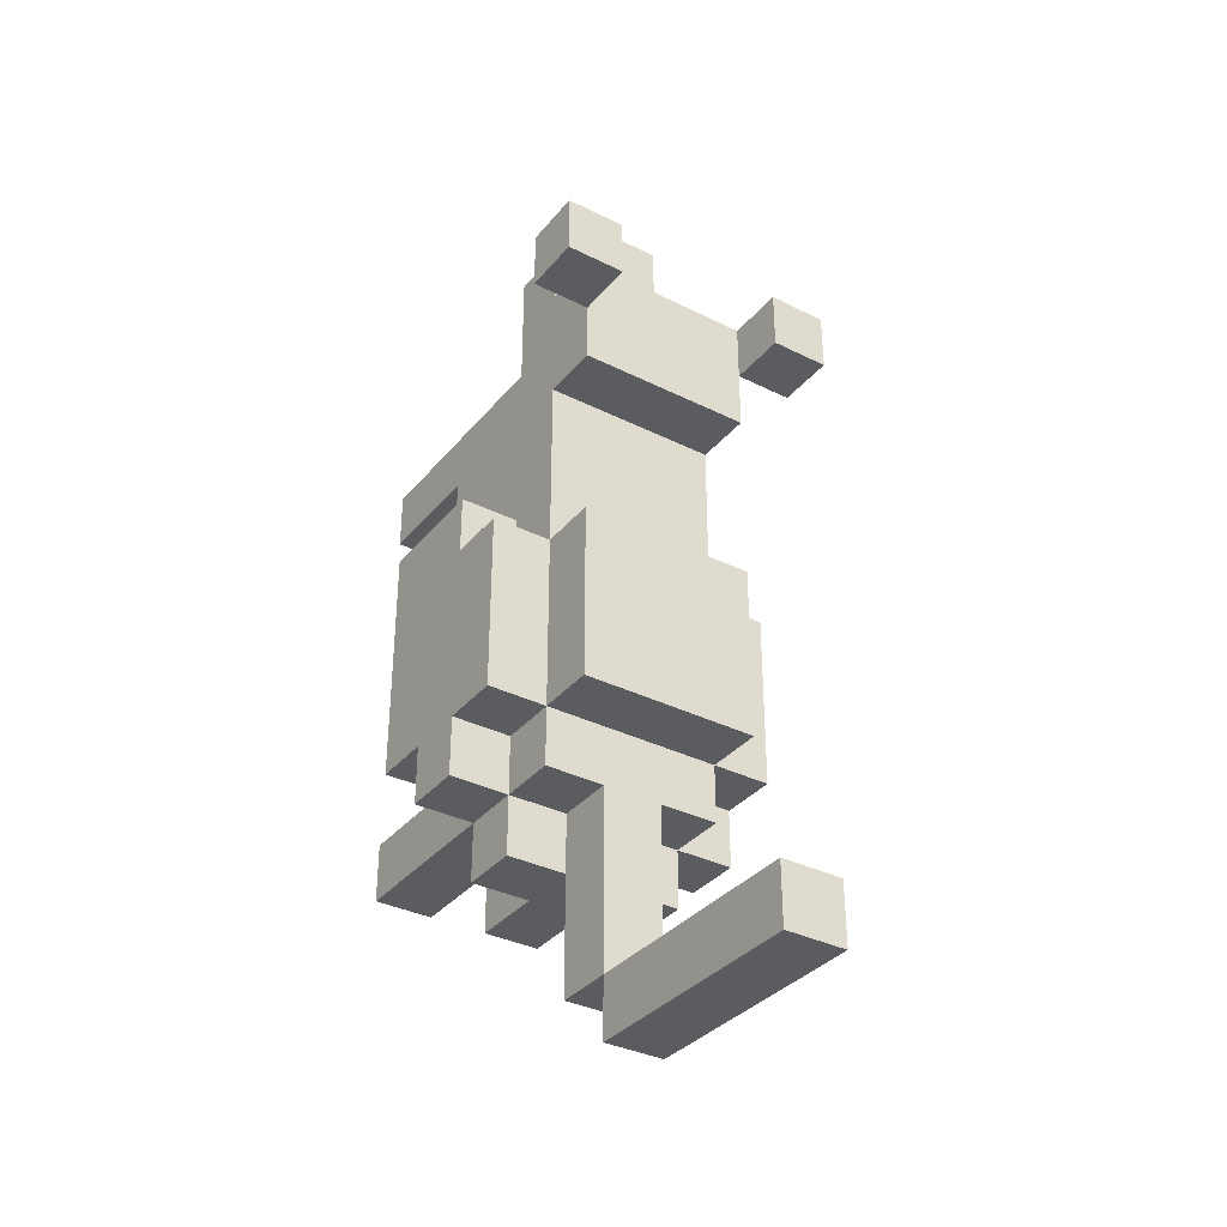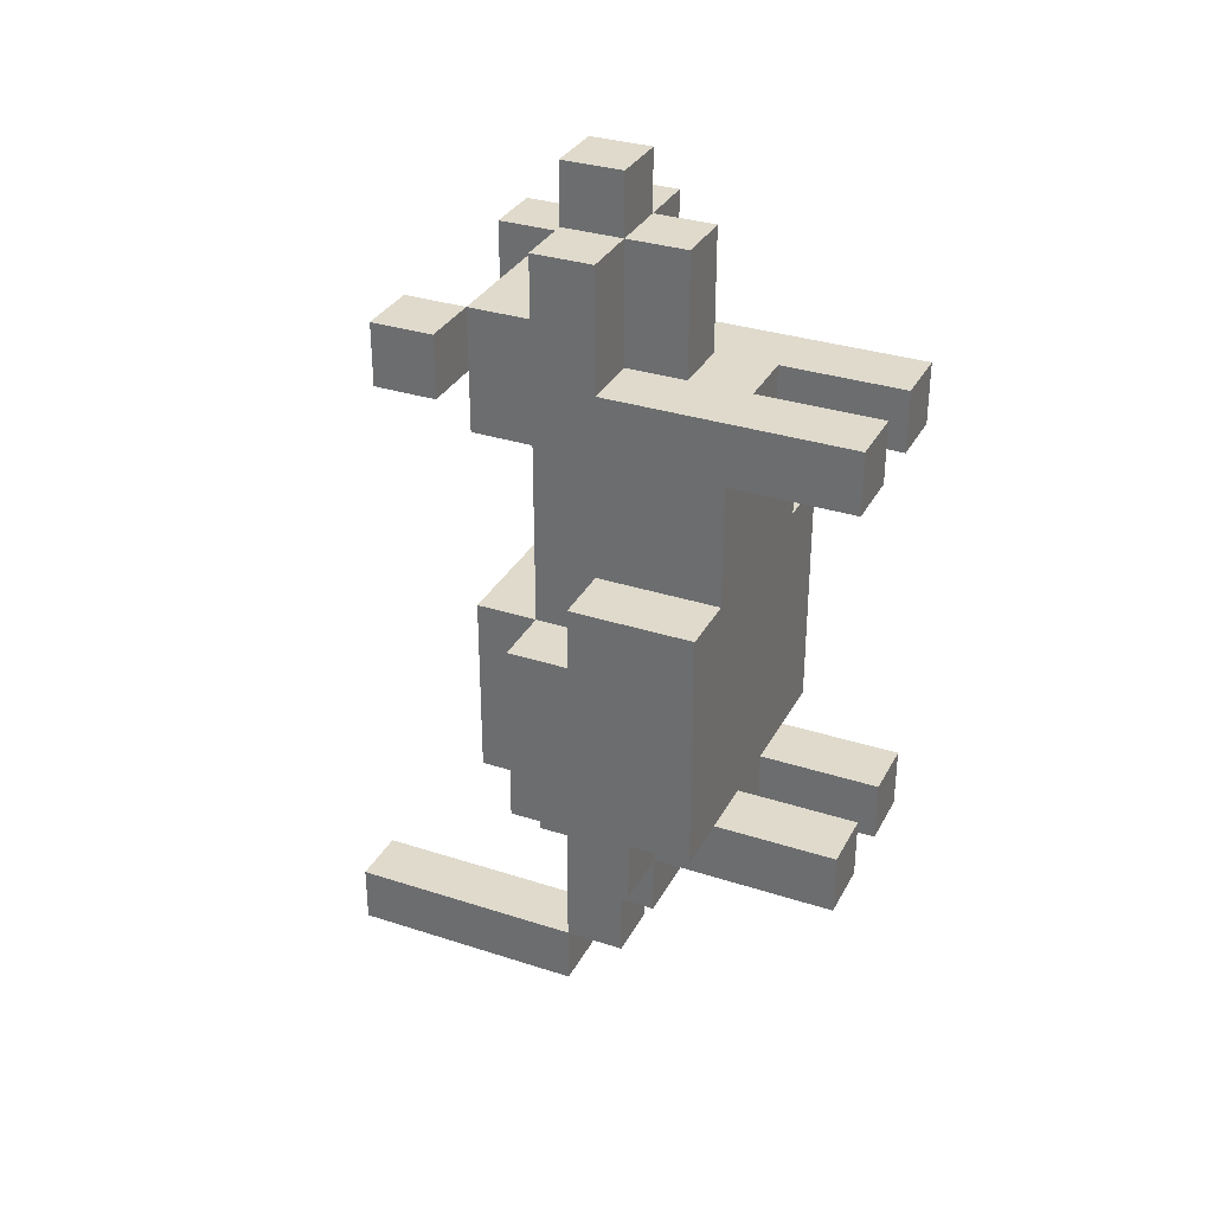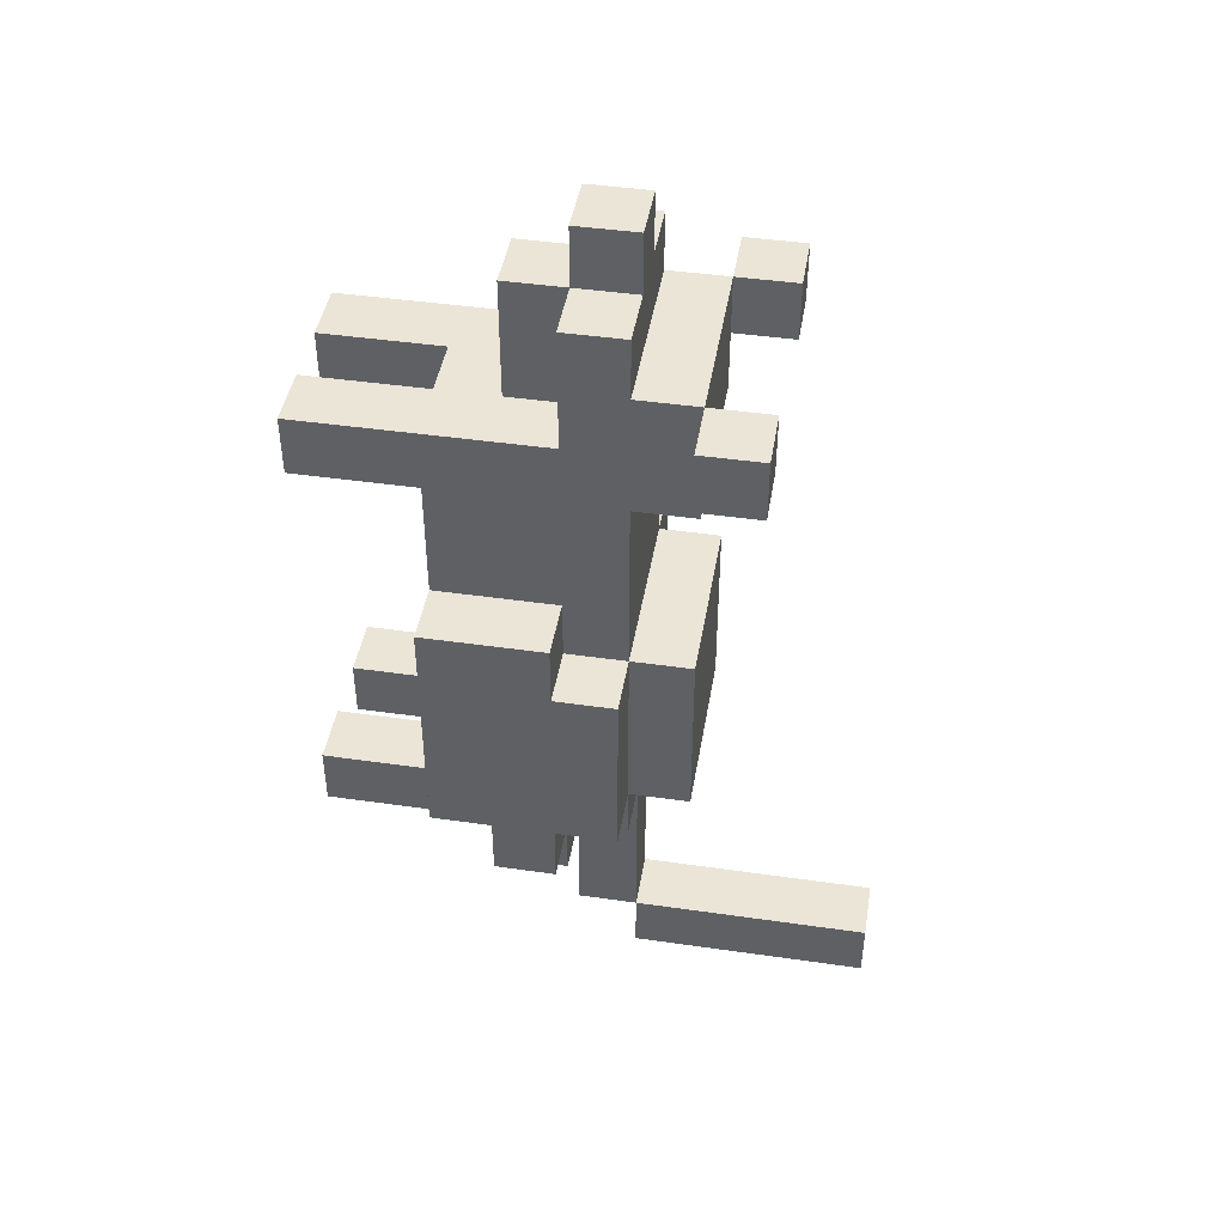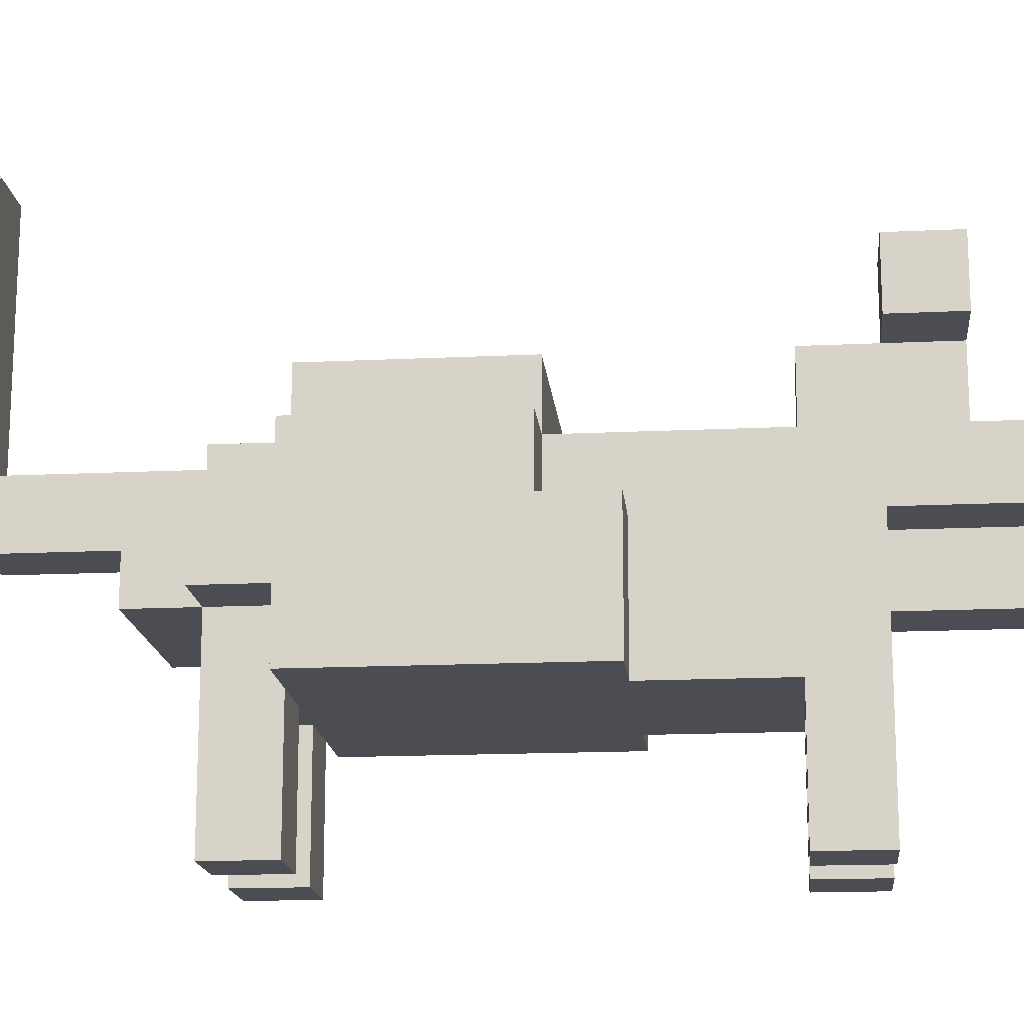
<metadata>
{"format":"obj","ext":"obj","renderer":"f3d","projection":"perspective","resolution":1024,"background":"white","views":[{"elev":-34.8,"azim":146.3,"up":"+Z"},{"elev":32.4,"azim":-65.7,"up":"+Z"},{"elev":44.2,"azim":99.5,"up":"+Z"},{"elev":-16.4,"azim":-84.4,"up":"+Y"}]}
</metadata>
<code>
o
v -0.2 0.2 0.2
v -0.2 0.2 -0.2
v -0.2 0.3 0.1
v -0.2 0.3 -0.2
v -0.2 0.3 -0.3
v -0.2 0.4 0.2
v -0.2 0.4 0.1
v -0.2 0.4 -0.2
v -0.2 0.4 -0.3
v -0.2 0.5 0.1
v -0.2 0.5 -0.2
v -0.2 0.6 0.6
v -0.2 0.6 0.5
v -0.2 0.7 0.6
v -0.2 0.7 0.5
v -0.1 0 0.5
v -0.1 0 0.4
v -0.1 0 -0.2
v -0.1 0 -0.3
v -0.1 0.2 0.5
v -0.1 0.2 0.4
v -0.1 0.2 0.2
v -0.1 0.2 -0.2
v -0.1 0.2 -0.3
v -0.1 0.3 0.5
v -0.1 0.3 0.4
v -0.1 0.3 -0.2
v -0.1 0.3 -0.3
v -0.1 0.3 -0.4
v -0.1 0.4 0.7
v -0.1 0.4 0.5
v -0.1 0.4 0.4
v -0.1 0.4 0.2
v -0.1 0.4 0.1
v -0.1 0.4 -0.2
v -0.1 0.4 -0.3
v -0.1 0.4 -0.4
v -0.1 0.5 0.7
v -0.1 0.5 0.6
v -0.1 0.5 0.5
v -0.1 0.5 0.4
v -0.1 0.5 0.1
v -0.1 0.5 -0.2
v -0.1 0.5 -0.3
v -0.1 0.6 0.6
v -0.1 0.6 0.5
v -0.1 0.6 0.4
v -0.1 0.6 0.1
v -0.1 0.6 -0.2
v 0 0.3 0.7
v 0 0.3 0.5
v 0 0.4 0.8
v 0 0.4 0.7
v 0 0.4 0.5
v 0 0.4 -0.3
v 0 0.4 -0.4
v 0 0.4 -0.6
v 0 0.5 0.8
v 0 0.5 0.7
v 0 0.5 -0.3
v 0 0.5 -0.6
v 0 0.5 -0.7
v 0 0.9 -0.6
v 0 0.9 -0.7
v 0.1 0 0.5
v 0.1 0 0.4
v 0.1 0 -0.2
v 0.1 0 -0.3
v 0.1 0.2 0.5
v 0.1 0.2 0.4
v 0.1 0.2 -0.2
v 0.1 0.2 -0.3
v 0.2 0.6 0.6
v 0.2 0.6 0.5
v 0.2 0.7 0.6
v 0.2 0.7 0.5
v -0.1 0.6 0.6
v -0.1 0.6 0.5
v -0.1 0.7 0.6
v -0.1 0.7 0.5
v 0 0 0.5
v 0 0 0.4
v 0 0 -0.2
v 0 0 -0.3
v 0 0.2 0.5
v 0 0.2 0.4
v 0 0.2 -0.2
v 0 0.2 -0.3
v 0.1 0.3 0.7
v 0.1 0.3 0.5
v 0.1 0.4 0.8
v 0.1 0.4 0.7
v 0.1 0.4 0.5
v 0.1 0.4 -0.3
v 0.1 0.4 -0.4
v 0.1 0.4 -0.6
v 0.1 0.5 0.8
v 0.1 0.5 0.7
v 0.1 0.5 -0.3
v 0.1 0.5 -0.6
v 0.1 0.5 -0.7
v 0.1 0.9 -0.6
v 0.1 0.9 -0.7
v 0.2 0 0.5
v 0.2 0 0.4
v 0.2 0 -0.2
v 0.2 0 -0.3
v 0.2 0.2 0.5
v 0.2 0.2 0.4
v 0.2 0.2 0.2
v 0.2 0.2 -0.2
v 0.2 0.2 -0.3
v 0.2 0.3 0.5
v 0.2 0.3 0.4
v 0.2 0.3 -0.2
v 0.2 0.3 -0.3
v 0.2 0.3 -0.4
v 0.2 0.4 0.7
v 0.2 0.4 0.5
v 0.2 0.4 0.4
v 0.2 0.4 0.2
v 0.2 0.4 0.1
v 0.2 0.4 -0.2
v 0.2 0.4 -0.3
v 0.2 0.4 -0.4
v 0.2 0.5 0.7
v 0.2 0.5 0.6
v 0.2 0.5 0.5
v 0.2 0.5 0.4
v 0.2 0.5 0.1
v 0.2 0.5 -0.2
v 0.2 0.5 -0.3
v 0.2 0.6 0.6
v 0.2 0.6 0.5
v 0.2 0.6 0.4
v 0.2 0.6 0.1
v 0.2 0.6 -0.2
v 0.3 0.2 0.2
v 0.3 0.2 -0.2
v 0.3 0.3 0.1
v 0.3 0.3 -0.2
v 0.3 0.3 -0.3
v 0.3 0.4 0.2
v 0.3 0.4 0.1
v 0.3 0.4 -0.2
v 0.3 0.4 -0.3
v 0.3 0.5 0.1
v 0.3 0.5 -0.2
v 0.3 0.6 0.6
v 0.3 0.6 0.5
v 0.3 0.7 0.6
v 0.3 0.7 0.5
v 0 0.4 0.8
v 0 0.5 0.8
v 0.1 0.4 0.8
v 0.1 0.5 0.8
v -0.1 0.4 0.7
v -0.1 0.5 0.7
v 0 0.3 0.7
v 0 0.4 0.7
v 0 0.5 0.7
v 0.1 0.3 0.7
v 0.1 0.4 0.7
v 0.1 0.5 0.7
v 0.2 0.4 0.7
v 0.2 0.5 0.7
v -0.2 0.6 0.6
v -0.2 0.7 0.6
v -0.1 0.5 0.6
v -0.1 0.6 0.6
v -0.1 0.7 0.6
v 0 0.5 0.6
v 0 0.6 0.6
v 0.1 0.5 0.6
v 0.1 0.6 0.6
v 0.2 0.5 0.6
v 0.2 0.6 0.6
v 0.2 0.7 0.6
v 0.3 0.6 0.6
v 0.3 0.7 0.6
v -0.1 0 0.5
v -0.1 0.2 0.5
v -0.1 0.3 0.5
v -0.1 0.4 0.5
v 0 0 0.5
v 0 0.2 0.5
v 0 0.3 0.5
v 0 0.4 0.5
v 0.1 0 0.5
v 0.1 0.2 0.5
v 0.1 0.3 0.5
v 0.1 0.4 0.5
v 0.2 0 0.5
v 0.2 0.2 0.5
v 0.2 0.3 0.5
v 0.2 0.4 0.5
v -0.2 0.2 0.2
v -0.2 0.4 0.2
v -0.1 0.2 0.2
v -0.1 0.4 0.2
v 0.2 0.2 0.2
v 0.2 0.4 0.2
v 0.3 0.2 0.2
v 0.3 0.4 0.2
v -0.2 0.4 0.1
v -0.2 0.5 0.1
v -0.1 0.4 0.1
v -0.1 0.5 0.1
v -0.1 0.6 0.1
v 0.2 0.4 0.1
v 0.2 0.5 0.1
v 0.2 0.6 0.1
v 0.3 0.4 0.1
v 0.3 0.5 0.1
v -0.1 0 -0.2
v -0.1 0.2 -0.2
v 0 0 -0.2
v 0 0.2 -0.2
v 0.1 0 -0.2
v 0.1 0.2 -0.2
v 0.2 0 -0.2
v 0.2 0.2 -0.2
v 0 0.5 -0.6
v 0 0.9 -0.6
v 0.1 0.5 -0.6
v 0.1 0.9 -0.6
v -0.2 0.6 0.5
v -0.2 0.7 0.5
v -0.1 0.6 0.5
v -0.1 0.7 0.5
v 0.2 0.6 0.5
v 0.2 0.7 0.5
v 0.3 0.6 0.5
v 0.3 0.7 0.5
v -0.1 0 0.4
v -0.1 0.2 0.4
v -0.1 0.5 0.4
v -0.1 0.6 0.4
v 0 0 0.4
v 0 0.2 0.4
v 0.1 0 0.4
v 0.1 0.2 0.4
v 0.2 0 0.4
v 0.2 0.2 0.4
v 0.2 0.5 0.4
v 0.2 0.6 0.4
v -0.2 0.2 -0.2
v -0.2 0.3 -0.2
v -0.2 0.4 -0.2
v -0.2 0.5 -0.2
v -0.1 0.2 -0.2
v -0.1 0.3 -0.2
v -0.1 0.4 -0.2
v -0.1 0.5 -0.2
v -0.1 0.6 -0.2
v 0.2 0.2 -0.2
v 0.2 0.3 -0.2
v 0.2 0.4 -0.2
v 0.2 0.5 -0.2
v 0.2 0.6 -0.2
v 0.3 0.2 -0.2
v 0.3 0.3 -0.2
v 0.3 0.4 -0.2
v 0.3 0.5 -0.2
v -0.2 0.3 -0.3
v -0.2 0.4 -0.3
v -0.1 0 -0.3
v -0.1 0.2 -0.3
v -0.1 0.3 -0.3
v -0.1 0.4 -0.3
v -0.1 0.5 -0.3
v 0 0 -0.3
v 0 0.2 -0.3
v 0 0.4 -0.3
v 0 0.5 -0.3
v 0.1 0 -0.3
v 0.1 0.2 -0.3
v 0.1 0.4 -0.3
v 0.1 0.5 -0.3
v 0.2 0 -0.3
v 0.2 0.2 -0.3
v 0.2 0.3 -0.3
v 0.2 0.4 -0.3
v 0.2 0.5 -0.3
v 0.3 0.3 -0.3
v 0.3 0.4 -0.3
v -0.1 0.3 -0.4
v -0.1 0.4 -0.4
v 0 0.4 -0.4
v 0.1 0.4 -0.4
v 0.2 0.3 -0.4
v 0.2 0.4 -0.4
v 0 0.4 -0.6
v 0 0.5 -0.6
v 0.1 0.4 -0.6
v 0.1 0.5 -0.6
v 0 0.5 -0.7
v 0 0.9 -0.7
v 0.1 0.5 -0.7
v 0.1 0.9 -0.7
v -0.1 0 0.5
v 0 0 0.5
v 0.1 0 0.5
v 0.2 0 0.5
v -0.1 0 0.4
v 0 0 0.4
v 0.1 0 0.4
v 0.2 0 0.4
v -0.1 0 -0.2
v 0 0 -0.2
v 0.1 0 -0.2
v 0.2 0 -0.2
v -0.1 0 -0.3
v 0 0 -0.3
v 0.1 0 -0.3
v 0.2 0 -0.3
v 0 0.2 0.5
v 0.1 0.2 0.5
v -0.1 0.2 0.4
v 0 0.2 0.4
v 0.1 0.2 0.4
v 0.2 0.2 0.4
v -0.2 0.2 0.2
v -0.1 0.2 0.2
v 0.2 0.2 0.2
v 0.3 0.2 0.2
v -0.2 0.2 -0.2
v -0.1 0.2 -0.2
v 0 0.2 -0.2
v 0.1 0.2 -0.2
v 0.2 0.2 -0.2
v 0.3 0.2 -0.2
v 0 0.2 -0.3
v 0.1 0.2 -0.3
v 0 0.3 0.7
v 0.1 0.3 0.7
v 0 0.3 0.5
v 0.1 0.3 0.5
v -0.2 0.3 -0.2
v -0.1 0.3 -0.2
v 0.2 0.3 -0.2
v 0.3 0.3 -0.2
v -0.2 0.3 -0.3
v -0.1 0.3 -0.3
v 0.2 0.3 -0.3
v 0.3 0.3 -0.3
v -0.1 0.3 -0.4
v 0.2 0.3 -0.4
v 0 0.4 0.8
v 0.1 0.4 0.8
v -0.1 0.4 0.7
v 0 0.4 0.7
v 0.1 0.4 0.7
v 0.2 0.4 0.7
v -0.1 0.4 0.5
v 0 0.4 0.5
v 0.1 0.4 0.5
v 0.2 0.4 0.5
v 0 0.4 -0.4
v 0.1 0.4 -0.4
v 0 0.4 -0.6
v 0.1 0.4 -0.6
v 0 0.5 -0.6
v 0.1 0.5 -0.6
v 0 0.5 -0.7
v 0.1 0.5 -0.7
v -0.2 0.6 0.6
v -0.1 0.6 0.6
v 0.2 0.6 0.6
v 0.3 0.6 0.6
v -0.2 0.6 0.5
v -0.1 0.6 0.5
v 0.2 0.6 0.5
v 0.3 0.6 0.5
v -0.2 0.4 0.2
v -0.1 0.4 0.2
v 0.2 0.4 0.2
v 0.3 0.4 0.2
v -0.2 0.4 0.1
v -0.1 0.4 0.1
v 0.2 0.4 0.1
v 0.3 0.4 0.1
v -0.2 0.4 -0.2
v -0.1 0.4 -0.2
v 0.2 0.4 -0.2
v 0.3 0.4 -0.2
v -0.2 0.4 -0.3
v -0.1 0.4 -0.3
v 0 0.4 -0.3
v 0.1 0.4 -0.3
v 0.2 0.4 -0.3
v 0.3 0.4 -0.3
v -0.1 0.4 -0.4
v 0 0.4 -0.4
v 0.1 0.4 -0.4
v 0.2 0.4 -0.4
v 0 0.5 0.8
v 0.1 0.5 0.8
v -0.1 0.5 0.7
v 0 0.5 0.7
v 0.1 0.5 0.7
v 0.2 0.5 0.7
v -0.1 0.5 0.6
v 0 0.5 0.6
v 0.1 0.5 0.6
v 0.2 0.5 0.6
v -0.1 0.5 0.4
v 0.2 0.5 0.4
v -0.2 0.5 0.1
v -0.1 0.5 0.1
v 0.2 0.5 0.1
v 0.3 0.5 0.1
v -0.2 0.5 -0.2
v -0.1 0.5 -0.2
v 0.2 0.5 -0.2
v 0.3 0.5 -0.2
v -0.1 0.5 -0.3
v 0 0.5 -0.3
v 0.1 0.5 -0.3
v 0.2 0.5 -0.3
v 0 0.5 -0.6
v 0.1 0.5 -0.6
v -0.1 0.6 0.6
v 0 0.6 0.6
v 0.1 0.6 0.6
v 0.2 0.6 0.6
v -0.1 0.6 0.5
v 0 0.6 0.5
v 0.1 0.6 0.5
v 0.2 0.6 0.5
v -0.1 0.6 0.4
v 0.2 0.6 0.4
v -0.1 0.6 0.1
v 0.2 0.6 0.1
v -0.1 0.6 -0.2
v 0.2 0.6 -0.2
v -0.2 0.7 0.6
v -0.1 0.7 0.6
v 0.2 0.7 0.6
v 0.3 0.7 0.6
v -0.2 0.7 0.5
v -0.1 0.7 0.5
v 0.2 0.7 0.5
v 0.3 0.7 0.5
v 0 0.9 -0.6
v 0.1 0.9 -0.6
v 0 0.9 -0.7
v 0.1 0.9 -0.7
f 3 2 1
f 4 2 3
f 6 3 1
f 7 4 3
f 7 3 6
f 8 5 4
f 8 4 7
f 9 5 8
f 10 8 7
f 11 8 10
f 14 13 12
f 15 13 14
f 20 17 16
f 21 17 20
f 23 19 18
f 24 19 23
f 25 22 21
f 25 21 20
f 26 22 25
f 27 24 23
f 28 24 27
f 31 26 25
f 32 22 26
f 32 26 31
f 33 22 32
f 36 29 28
f 37 29 36
f 38 34 33
f 38 31 30
f 38 32 31
f 38 33 32
f 39 34 38
f 40 34 39
f 41 34 40
f 42 34 41
f 43 36 35
f 44 36 43
f 45 40 39
f 46 41 40
f 46 40 45
f 47 41 46
f 48 43 42
f 49 43 48
f 53 51 50
f 54 51 53
f 58 53 52
f 59 53 58
f 60 57 56
f 60 56 55
f 61 57 60
f 63 62 61
f 64 62 63
f 69 66 65
f 70 66 69
f 71 68 67
f 72 68 71
f 75 74 73
f 76 74 75
f 77 78 79
f 79 78 80
f 81 82 85
f 85 82 86
f 83 84 87
f 87 84 88
f 89 90 92
f 92 90 93
f 91 92 97
f 97 92 98
f 95 96 99
f 94 95 99
f 99 96 100
f 100 101 102
f 102 101 103
f 104 105 108
f 108 105 109
f 106 107 111
f 111 107 112
f 109 110 113
f 108 109 113
f 113 110 114
f 111 112 115
f 115 112 116
f 113 114 119
f 114 110 120
f 119 114 120
f 120 110 121
f 116 117 124
f 124 117 125
f 121 122 126
f 118 119 126
f 119 120 126
f 120 121 126
f 126 122 127
f 127 122 128
f 128 122 129
f 129 122 130
f 123 124 131
f 131 124 132
f 127 128 133
f 128 129 134
f 133 128 134
f 134 129 135
f 130 131 136
f 136 131 137
f 138 139 140
f 140 139 141
f 138 140 143
f 140 141 144
f 143 140 144
f 141 142 145
f 144 141 145
f 145 142 146
f 144 145 147
f 147 145 148
f 149 150 151
f 151 150 152
f 155 154 153
f 156 154 155
f 160 158 157
f 161 158 160
f 162 160 159
f 163 160 162
f 165 164 163
f 166 164 165
f 170 168 167
f 171 168 170
f 172 170 169
f 173 170 172
f 174 173 172
f 175 173 174
f 176 175 174
f 177 175 176
f 179 178 177
f 180 178 179
f 185 182 181
f 186 183 182
f 186 182 185
f 187 184 183
f 187 183 186
f 188 184 187
f 190 187 186
f 191 187 190
f 193 190 189
f 194 191 190
f 194 190 193
f 195 192 191
f 195 191 194
f 196 192 195
f 199 198 197
f 200 198 199
f 203 202 201
f 204 202 203
f 207 206 205
f 208 206 207
f 211 209 208
f 212 209 211
f 213 211 210
f 214 211 213
f 217 216 215
f 218 216 217
f 221 220 219
f 222 220 221
f 225 224 223
f 226 224 225
f 227 228 229
f 229 228 230
f 231 232 233
f 233 232 234
f 235 236 239
f 239 236 240
f 241 242 243
f 243 242 244
f 237 238 245
f 245 238 246
f 247 248 251
f 251 248 252
f 249 250 253
f 253 250 254
f 254 255 259
f 259 255 260
f 256 257 261
f 261 257 262
f 258 259 263
f 263 259 264
f 265 266 269
f 269 266 270
f 267 268 272
f 268 269 273
f 272 268 273
f 270 271 274
f 274 271 275
f 273 269 277
f 276 277 280
f 277 269 281
f 280 277 281
f 281 269 282
f 278 279 283
f 283 279 284
f 282 283 285
f 285 283 286
f 287 288 289
f 287 289 290
f 287 290 291
f 291 290 292
f 293 294 295
f 295 294 296
f 297 298 299
f 299 298 300
f 305 302 301
f 306 302 305
f 307 304 303
f 308 304 307
f 313 310 309
f 314 310 313
f 315 312 311
f 316 312 315
f 320 318 317
f 321 318 320
f 324 320 319
f 324 322 321
f 324 321 320
f 325 322 324
f 327 324 323
f 327 326 325
f 327 325 324
f 328 326 327
f 329 326 328
f 330 326 329
f 331 326 330
f 332 326 331
f 333 330 329
f 334 330 333
f 337 336 335
f 338 336 337
f 343 340 339
f 344 340 343
f 345 342 341
f 346 342 345
f 347 345 344
f 348 345 347
f 352 350 349
f 353 350 352
f 355 352 351
f 356 352 355
f 357 354 353
f 358 354 357
f 361 360 359
f 362 360 361
f 365 364 363
f 366 364 365
f 371 368 367
f 372 368 371
f 373 370 369
f 374 370 373
f 375 376 379
f 379 376 380
f 377 378 381
f 381 378 382
f 383 384 387
f 387 384 388
f 385 386 391
f 391 386 392
f 388 389 393
f 393 389 394
f 390 391 395
f 395 391 396
f 397 398 400
f 400 398 401
f 399 400 403
f 401 402 403
f 400 401 403
f 403 402 404
f 404 402 405
f 405 402 406
f 407 408 410
f 410 408 411
f 409 410 413
f 413 410 414
f 411 412 415
f 415 412 416
f 414 415 417
f 417 415 418
f 418 415 419
f 419 415 420
f 418 419 421
f 421 419 422
f 423 424 427
f 424 425 428
f 427 424 428
f 425 426 429
f 428 425 429
f 429 426 430
f 427 428 431
f 428 429 431
f 429 430 431
f 431 430 432
f 433 434 435
f 435 434 436
f 437 438 441
f 441 438 442
f 439 440 443
f 443 440 444
f 445 446 447
f 447 446 448

</code>
